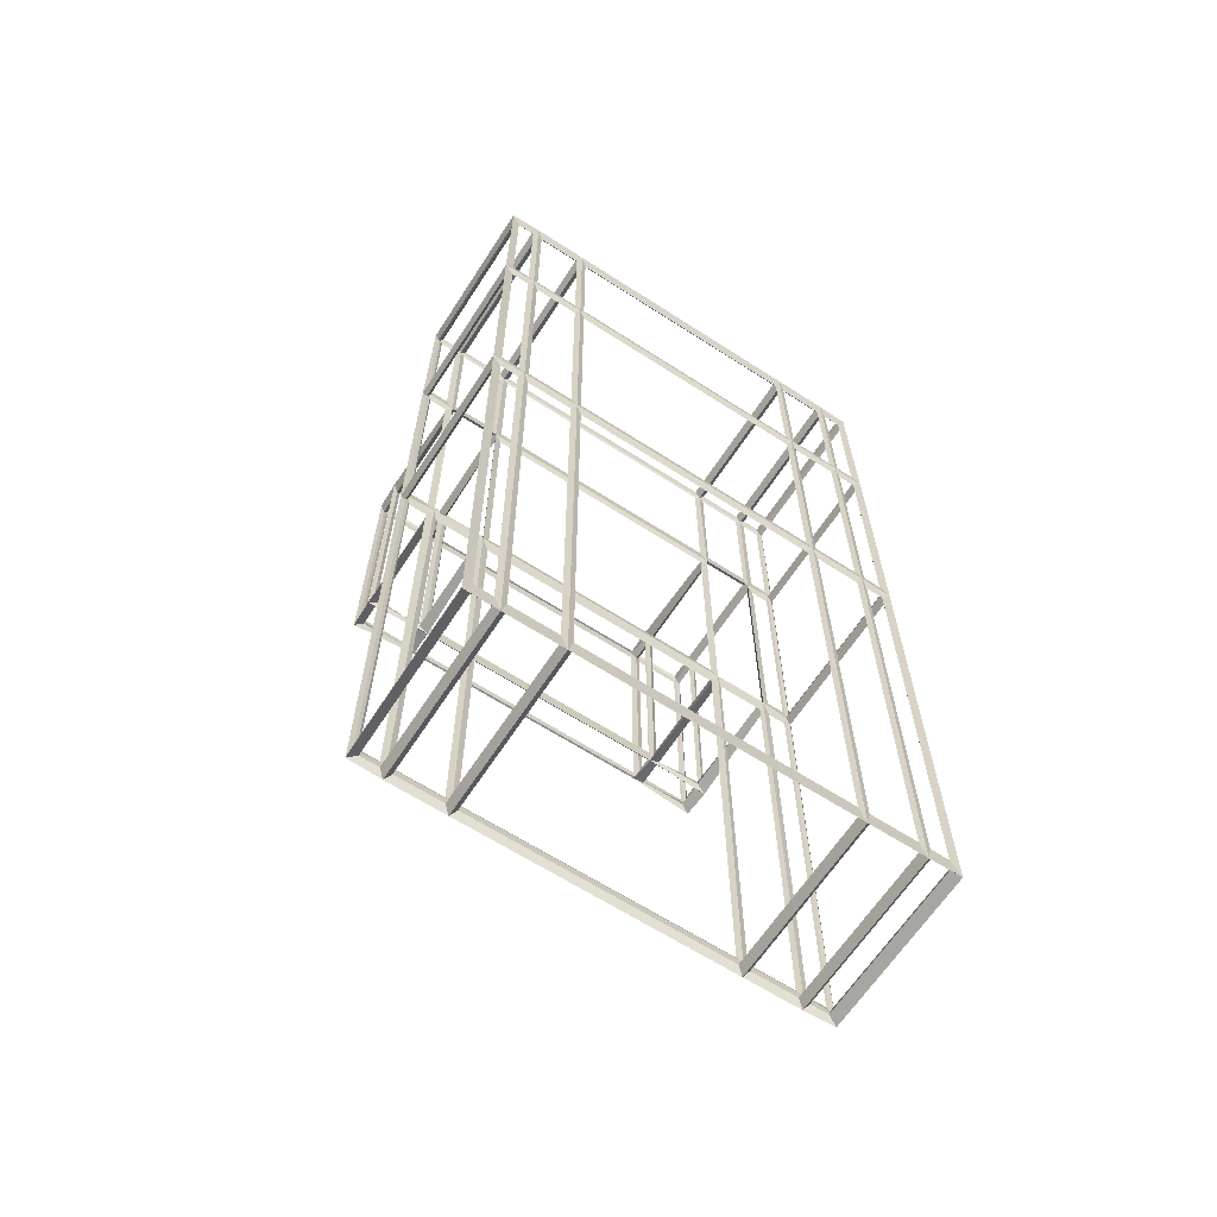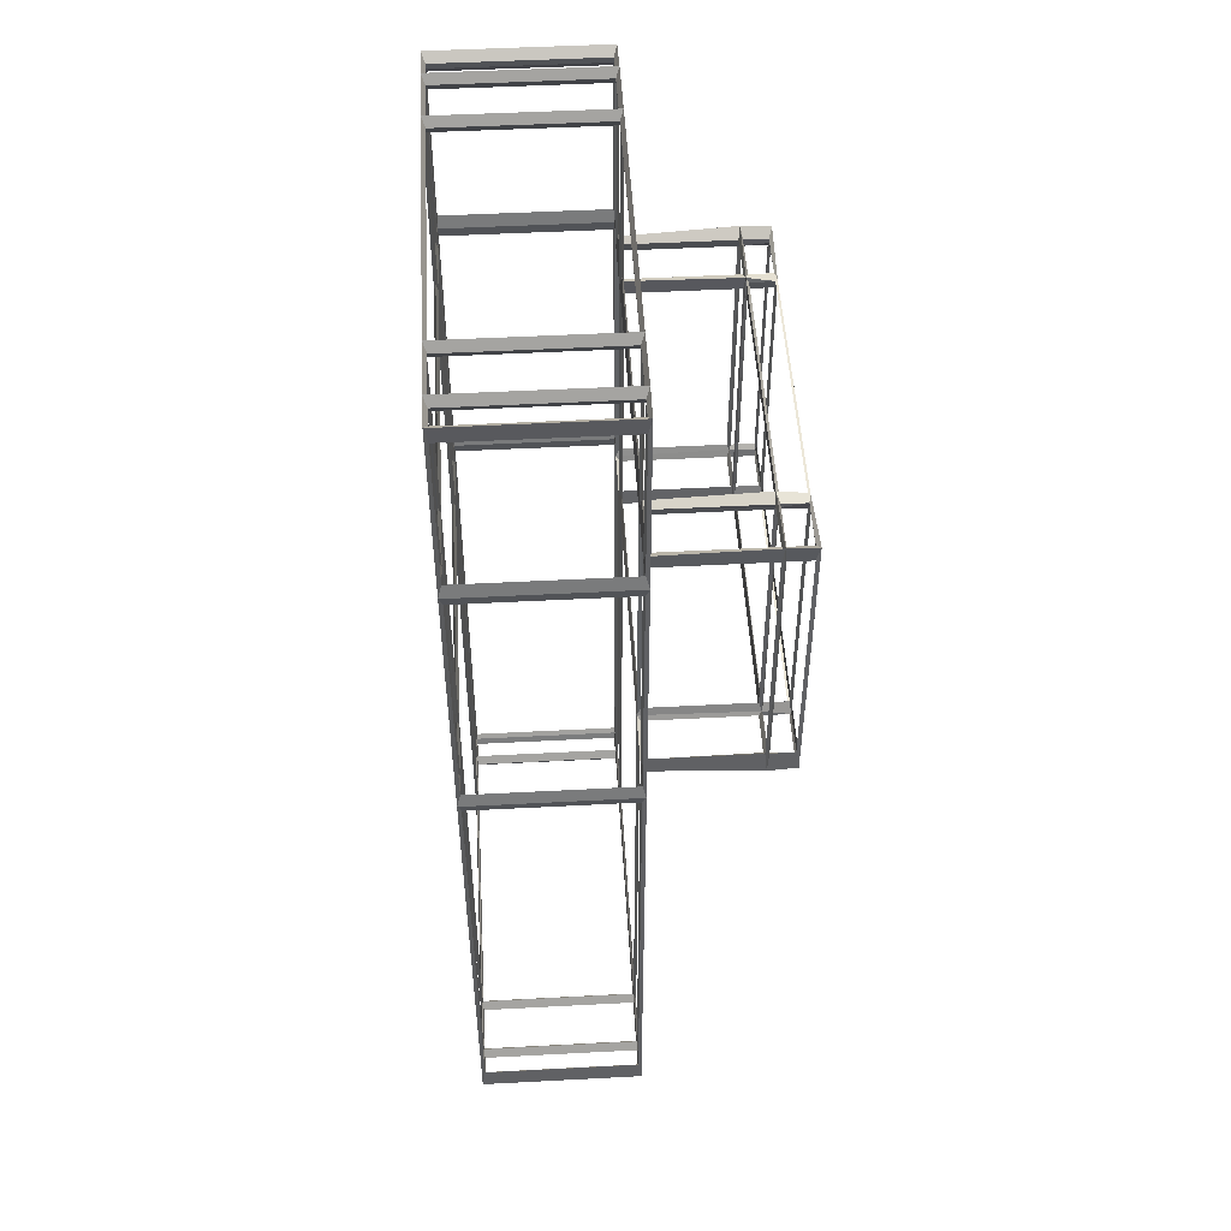
<metadata>
{"format":"obj","ext":"obj","renderer":"f3d","projection":"perspective","resolution":1024,"background":"white","views":[{"elev":-64.4,"azim":-33.0,"up":"+Z"},{"elev":50.0,"azim":86.7,"up":"+Z"}]}
</metadata>
<code>
o Sandals
v -0.7854 0.004038 1.738
v -0.8084 -0.004494 1.788
v -0.7854 0.5866 1.738
v -0.8084 0.5952 1.788
v -0.7854 0.004038 -1.673
v -0.8084 -0.004494 -1.723
v -0.7854 0.5866 -1.673
v -0.8084 0.5952 -1.723
v 0.7854 0.004038 1.738
v 0.8084 -0.004494 1.788
v 0.7854 0.5866 1.738
v 0.8084 0.5952 1.788
v 0.7854 0.004038 -1.673
v 0.8084 -0.004494 -1.723
v 0.7854 0.5866 -1.673
v 0.8084 0.5952 -1.723
v 0.6906 0.004997 -1.667
v 0.6906 -0.005453 -1.728
v -0.6906 0.004997 -1.667
v -0.6906 -0.005453 -1.728
v -0.6906 0.5857 -1.667
v -0.6906 0.5961 -1.728
v 0.6906 0.5857 -1.667
v 0.6906 0.5961 -1.728
v -0.6906 0.004997 1.733
v -0.6906 -0.005453 1.794
v 0.6906 0.004997 1.733
v 0.6906 -0.005453 1.794
v 0.6906 0.5857 1.733
v 0.6906 0.5961 1.794
v -0.6906 0.5857 1.733
v -0.6906 0.5961 1.794
v 0.4834 0.004997 -1.667
v 0.4834 -0.005453 -1.728
v -0.4834 0.004997 -1.667
v -0.4834 -0.005453 -1.728
v -0.4834 0.5857 -1.667
v -0.4834 0.5961 -1.728
v 0.4834 0.5857 -1.667
v 0.4834 0.5961 -1.728
v -0.4834 0.004997 1.733
v -0.4834 -0.005453 1.794
v 0.4834 0.004997 1.733
v 0.4834 -0.005453 1.794
v 0.4834 0.5857 1.733
v 0.4834 0.5961 1.794
v -0.4834 0.5857 1.733
v -0.4834 0.5961 1.794
v -0.7828 0.004997 0.09283
v -0.8109 -0.005453 0.09283
v -0.7828 0.004997 1.107
v -0.8109 -0.005453 1.107
v -0.7828 0.5857 1.107
v -0.8109 0.5961 1.107
v -0.7828 0.5857 0.09283
v -0.8109 0.5961 0.09283
v 0.7828 0.004997 1.107
v 0.8109 -0.005453 1.107
v 0.7828 0.004997 0.09283
v 0.8109 -0.005453 0.09283
v 0.7828 0.5857 0.09283
v 0.8109 0.5961 0.09283
v 0.7828 0.5857 1.107
v 0.8109 0.5961 1.107
v 0.6846 0.5842 0.1059
v 0.6966 0.5976 0.07978
v 0.6846 0.5842 1.094
v 0.6966 0.5976 1.121
v -0.6846 0.5842 0.1059
v -0.6966 0.5976 0.07978
v -0.6846 0.5842 1.094
v -0.6966 0.5976 1.121
v -0.6906 0.007161 0.09283
v -0.6906 -0.007617 0.09283
v -0.6906 0.007161 1.107
v -0.6906 -0.007617 1.107
v 0.6906 0.007161 0.09283
v 0.6906 -0.007617 0.09283
v 0.6906 0.007161 1.107
v 0.6906 -0.007617 1.107
v -0.4834 0.007161 0.09283
v -0.4834 -0.007617 0.09283
v -0.4834 0.007161 1.107
v -0.4834 -0.007617 1.107
v 0.4834 0.007161 0.09283
v 0.4834 -0.007617 0.09283
v 0.4834 0.007161 1.107
v 0.4834 -0.007617 1.107
v 0.4894 0.5842 0.1059
v 0.4774 0.5976 0.07978
v 0.4894 0.5842 1.094
v 0.4774 0.5976 1.121
v -0.4894 0.5842 0.1059
v -0.4774 0.5976 0.07978
v -0.4894 0.5842 1.094
v -0.4774 0.5976 1.121
v 0.6791 1.087 0.1178
v 0.7021 1.095 0.06785
v 0.6791 1.087 1.082
v 0.7021 1.095 1.132
v -0.6791 1.087 0.1178
v -0.7021 1.095 0.06785
v -0.6791 1.087 1.082
v -0.7021 1.095 1.132
v 0.5033 1.091 0.09283
v 0.4635 1.091 0.09283
v 0.5033 1.091 1.107
v 0.4635 1.091 1.107
v -0.5033 1.091 0.09283
v -0.4635 1.091 0.09283
v -0.5033 1.091 1.107
v -0.4635 1.091 1.107
v -0.4997 0.9939 0.1105
v -0.4672 0.9879 0.07516
v -0.4997 0.9939 1.09
v -0.4672 0.9879 1.125
v -0.6765 0.9909 1.077
v -0.7047 0.9909 1.138
v -0.6765 0.9909 0.1234
v -0.7047 0.9909 0.06223
v 0.4997 0.9939 1.09
v 0.4672 0.9879 1.125
v 0.4997 0.9939 0.1105
v 0.4672 0.9879 0.07516
v 0.6765 0.9909 0.1234
v 0.7047 0.9909 0.06223
v 0.6765 0.9909 1.077
v 0.7047 0.9909 1.138
v -0.7969 0.007161 0.04956
v -0.7969 0.5835 0.04956
v -0.7969 0.5835 -1.654
v -0.7969 0.007161 -1.654
v 0.7105 0.007161 -1.698
v 0.7105 0.5835 -1.698
v 0.7769 0.5835 -1.698
v 0.7769 0.007161 -1.698
v 0.7969 0.007161 1.151
v 0.7969 0.5835 1.151
v 0.7969 0.5835 1.72
v 0.7969 0.007161 1.72
v -0.7105 0.007161 1.763
v -0.7105 0.5835 1.763
v -0.7769 0.5835 1.763
v -0.7769 0.007161 1.763
v 0.7105 -0.000228 1.151
v 0.7769 -0.000228 1.151
v 0.7769 -0.000228 1.72
v 0.7105 -0.000228 1.72
v -0.7105 0.5909 1.151
v -0.7769 0.5909 1.151
v -0.7769 0.5909 1.72
v -0.7105 0.5909 1.72
v 0.7769 0.5909 1.151
v 0.7105 0.5909 1.151
v 0.7105 0.5909 1.72
v 0.7769 0.5909 1.72
v -0.5033 0.5909 1.151
v -0.6707 0.5909 1.151
v -0.6707 0.5909 1.72
v -0.5033 0.5909 1.72
v -0.7769 -0.000228 1.151
v -0.7105 -0.000228 1.151
v -0.7105 -0.000228 1.72
v -0.7769 -0.000228 1.72
v 0.5033 -0.000228 1.151
v 0.6707 -0.000228 1.151
v 0.6707 -0.000228 1.72
v 0.5033 -0.000228 1.72
v 0.7769 0.007161 1.763
v 0.7769 0.5835 1.763
v 0.7105 0.5835 1.763
v 0.7105 0.007161 1.763
v -0.5033 0.007161 1.763
v -0.5033 0.5835 1.763
v -0.6707 0.5835 1.763
v -0.6707 0.007161 1.763
v -0.7769 0.007161 -1.698
v -0.7769 0.5835 -1.698
v -0.7105 0.5835 -1.698
v -0.7105 0.007161 -1.698
v 0.5033 0.007161 -1.698
v 0.5033 0.5835 -1.698
v 0.6707 0.5835 -1.698
v 0.6707 0.007161 -1.698
v -0.6707 0.007161 -1.698
v -0.6707 0.5835 -1.698
v -0.5033 0.5835 -1.698
v -0.5033 0.007161 -1.698
v -0.4635 0.007161 -1.698
v -0.4635 0.5835 -1.698
v 0.4635 0.5835 -1.698
v 0.4635 0.007161 -1.698
v 0.6707 0.007161 1.763
v 0.6707 0.5835 1.763
v 0.5033 0.5835 1.763
v 0.5033 0.007161 1.763
v 0.4635 0.007161 1.763
v 0.4635 0.5835 1.763
v -0.4635 0.5835 1.763
v -0.4635 0.007161 1.763
v -0.6707 -0.000228 1.151
v -0.5033 -0.000228 1.151
v -0.5033 -0.000228 1.72
v -0.6707 -0.000228 1.72
v -0.4635 -0.000228 1.151
v 0.4635 -0.000228 1.151
v 0.4635 -0.000228 1.72
v -0.4635 -0.000228 1.72
v 0.6707 0.5909 1.151
v 0.5033 0.5909 1.151
v 0.5033 0.5909 1.72
v 0.6707 0.5909 1.72
v 0.4635 0.5909 1.151
v -0.4635 0.5909 1.151
v -0.4635 0.5909 1.72
v 0.4635 0.5909 1.72
v 0.4635 0.5909 -1.654
v -0.4635 0.5909 -1.654
v -0.4635 0.5909 0.04956
v 0.4635 0.5909 0.04956
v 0.4635 0.5909 0.1361
v -0.4635 0.5909 0.1361
v -0.4635 0.5909 1.064
v 0.4635 0.5909 1.064
v 0.6707 0.5909 -1.654
v 0.5033 0.5909 -1.654
v 0.5033 0.5909 0.04956
v 0.6707 0.5909 0.04956
v 0.4834 0.9983 0.1361
v 0.4834 0.9983 1.064
v 0.4834 1.084 1.064
v 0.4834 1.084 0.1361
v -0.4635 -0.000228 -1.654
v 0.4635 -0.000228 -1.654
v 0.4635 -0.000228 0.04956
v -0.4635 -0.000228 0.04956
v -0.4635 -0.000228 0.1361
v 0.4635 -0.000228 0.1361
v 0.4635 -0.000228 1.064
v -0.4635 -0.000228 1.064
v -0.6707 -0.000228 -1.654
v -0.5033 -0.000228 -1.654
v -0.5033 -0.000228 0.04956
v -0.6707 -0.000228 0.04956
v -0.6707 -0.000228 0.1361
v -0.5033 -0.000228 0.1361
v -0.5033 -0.000228 1.064
v -0.6707 -0.000228 1.064
v 0.5033 -0.000228 -1.654
v 0.6707 -0.000228 -1.654
v 0.6707 -0.000228 0.04956
v 0.5033 -0.000228 0.04956
v 0.5033 -0.000228 0.1361
v 0.6707 -0.000228 0.1361
v 0.6707 -0.000228 1.064
v 0.5033 -0.000228 1.064
v -0.7769 -0.000228 -1.654
v -0.7105 -0.000228 -1.654
v -0.7105 -0.000228 0.04956
v -0.7769 -0.000228 0.04956
v -0.7769 -0.000228 0.1361
v -0.7105 -0.000228 0.1361
v -0.7105 -0.000228 1.064
v -0.7769 -0.000228 1.064
v -0.5033 0.5909 -1.654
v -0.6707 0.5909 -1.654
v -0.6707 0.5909 0.04956
v -0.5033 0.5909 0.04956
v -0.4834 0.9983 1.064
v -0.4834 0.9983 0.1361
v -0.4834 1.084 0.1361
v -0.4834 1.084 1.064
v 0.7769 0.5909 -1.654
v 0.7105 0.5909 -1.654
v 0.7105 0.5909 0.04956
v 0.7769 0.5909 0.04956
v 0.7769 0.5909 0.1361
v 0.7105 0.5909 0.1361
v 0.7105 0.5909 1.064
v 0.7769 0.5909 1.064
v -0.7105 0.5909 -1.654
v -0.7769 0.5909 -1.654
v -0.7769 0.5909 0.04956
v -0.7105 0.5909 0.04956
v -0.7105 0.5909 0.1361
v -0.7769 0.5909 0.1361
v -0.7769 0.5909 1.064
v -0.7105 0.5909 1.064
v 0.7105 -0.000228 -1.654
v 0.7769 -0.000228 -1.654
v 0.7769 -0.000228 0.04956
v 0.7105 -0.000228 0.04956
v 0.7105 -0.000228 0.1361
v 0.7769 -0.000228 0.1361
v 0.7769 -0.000228 1.064
v 0.7105 -0.000228 1.064
v 0.7969 0.007161 -1.654
v 0.7969 0.5835 -1.654
v 0.7969 0.5835 0.04956
v 0.7969 0.007161 0.04956
v 0.7969 0.007161 0.1361
v 0.7969 0.5835 0.1361
v 0.7969 0.5835 1.064
v 0.7969 0.007161 1.064
v -0.7969 0.007161 1.72
v -0.7969 0.5835 1.72
v -0.7969 0.5835 1.151
v -0.7969 0.007161 1.151
v -0.7969 0.007161 1.064
v -0.7969 0.5835 1.064
v -0.7969 0.5835 0.1361
v -0.7969 0.007161 0.1361
v 0.6707 1.091 0.1361
v 0.5033 1.091 0.1361
v 0.5033 1.091 1.064
v 0.6707 1.091 1.064
v -0.5033 1.091 0.1361
v -0.6707 1.091 0.1361
v -0.6707 1.091 1.064
v -0.5033 1.091 1.064
v -0.6707 0.9983 1.107
v -0.5033 0.9983 1.107
v -0.5033 1.084 1.107
v -0.6707 1.084 1.107
v 0.6707 0.9983 0.09283
v 0.5033 0.9983 0.09283
v 0.5033 1.084 0.09283
v 0.6707 1.084 0.09283
v -0.6906 0.9983 0.1361
v -0.6906 0.9983 1.064
v -0.6906 1.084 1.064
v -0.6906 1.084 0.1361
v 0.6906 0.9983 1.064
v 0.6906 0.9983 0.1361
v 0.6906 1.084 0.1361
v 0.6906 1.084 1.064
v 0.5033 0.9983 1.107
v 0.6707 0.9983 1.107
v 0.6707 1.084 1.107
v 0.5033 1.084 1.107
v -0.5033 0.9983 0.09283
v -0.6707 0.9983 0.09283
v -0.6707 1.084 0.09283
v -0.5033 1.084 0.09283
v -0.5033 0.5983 0.09283
v -0.6707 0.5983 0.09283
v -0.6707 0.9835 0.09283
v -0.5033 0.9835 0.09283
v -0.6906 0.5983 0.1361
v -0.6906 0.5983 1.064
v -0.6906 0.9835 1.064
v -0.6906 0.9835 0.1361
v -0.6707 0.5983 1.107
v -0.5033 0.5983 1.107
v -0.5033 0.9835 1.107
v -0.6707 0.9835 1.107
v -0.4834 0.5983 1.064
v -0.4834 0.5983 0.1361
v -0.4834 0.9835 0.1361
v -0.4834 0.9835 1.064
v 0.5033 0.5983 1.107
v 0.6707 0.5983 1.107
v 0.6707 0.9835 1.107
v 0.5033 0.9835 1.107
v 0.6906 0.5983 1.064
v 0.6906 0.5983 0.1361
v 0.6906 0.9835 0.1361
v 0.6906 0.9835 1.064
v 0.6707 0.5983 0.09283
v 0.5033 0.5983 0.09283
v 0.5033 0.9835 0.09283
v 0.6707 0.9835 0.09283
v 0.4834 0.5983 0.1361
v 0.4834 0.5983 1.064
v 0.4834 0.9835 1.064
v 0.4834 0.9835 0.1361
v 0.4635 1.084 0.09283
v -0.4635 1.084 0.09283
v -0.4635 0.9983 0.09283
v 0.4635 0.9983 0.09283
v -0.4635 1.091 0.1361
v 0.4635 1.091 0.1361
v 0.4635 1.091 1.064
v -0.4635 1.091 1.064
v -0.4635 0.9909 1.064
v -0.4635 0.9909 0.1361
v 0.4635 0.9909 0.1361
v 0.4635 0.9909 1.064
v -0.4635 1.084 1.107
v 0.4635 1.084 1.107
v 0.4635 0.9983 1.107
v -0.4635 0.9983 1.107
f 129 130 55 49
f 130 129 50 56
f 130 131 7 55
f 131 130 56 8
f 131 132 5 7
f 132 131 8 6
f 132 129 49 5
f 129 132 6 50
f 133 134 23 17
f 134 133 18 24
f 134 135 15 23
f 135 134 24 16
f 135 136 13 15
f 136 135 16 14
f 136 133 17 13
f 133 136 14 18
f 137 138 63 57
f 138 137 58 64
f 138 139 11 63
f 139 138 64 12
f 139 140 9 11
f 140 139 12 10
f 140 137 57 9
f 137 140 10 58
f 141 142 31 25
f 142 141 26 32
f 142 143 3 31
f 143 142 32 4
f 143 144 1 3
f 144 143 4 2
f 144 141 25 1
f 141 144 2 26
f 145 146 57 79
f 146 145 80 58
f 146 147 9 57
f 147 146 58 10
f 147 148 27 9
f 148 147 10 28
f 148 145 79 27
f 145 148 28 80
f 149 150 53 71
f 150 149 72 54
f 150 151 3 53
f 151 150 54 4
f 151 152 31 3
f 152 151 4 32
f 152 149 71 31
f 149 152 32 72
f 153 154 67 63
f 154 153 64 68
f 154 155 29 67
f 155 154 68 30
f 155 156 11 29
f 156 155 30 12
f 156 153 63 11
f 153 156 12 64
f 157 158 71 95
f 158 157 96 72
f 158 159 31 71
f 159 158 72 32
f 159 160 47 31
f 160 159 32 48
f 160 157 95 47
f 157 160 48 96
f 161 162 75 51
f 162 161 52 76
f 162 163 25 75
f 163 162 76 26
f 163 164 1 25
f 164 163 26 2
f 164 161 51 1
f 161 164 2 52
f 165 166 79 87
f 166 165 88 80
f 166 167 27 79
f 167 166 80 28
f 167 168 43 27
f 168 167 28 44
f 168 165 87 43
f 165 168 44 88
f 169 170 11 9
f 170 169 10 12
f 170 171 29 11
f 171 170 12 30
f 171 172 27 29
f 172 171 30 28
f 172 169 9 27
f 169 172 28 10
f 173 174 47 41
f 174 173 42 48
f 174 175 31 47
f 175 174 48 32
f 175 176 25 31
f 176 175 32 26
f 176 173 41 25
f 173 176 26 42
f 177 178 7 5
f 178 177 6 8
f 178 179 21 7
f 179 178 8 22
f 179 180 19 21
f 180 179 22 20
f 180 177 5 19
f 177 180 20 6
f 181 182 39 33
f 182 181 34 40
f 182 183 23 39
f 183 182 40 24
f 183 184 17 23
f 184 183 24 18
f 184 181 33 17
f 181 184 18 34
f 185 186 21 19
f 186 185 20 22
f 186 187 37 21
f 187 186 22 38
f 187 188 35 37
f 188 187 38 36
f 188 185 19 35
f 185 188 36 20
f 189 190 37 35
f 190 189 36 38
f 190 191 39 37
f 191 190 38 40
f 191 192 33 39
f 192 191 40 34
f 192 189 35 33
f 189 192 34 36
f 193 194 29 27
f 194 193 28 30
f 194 195 45 29
f 195 194 30 46
f 195 196 43 45
f 196 195 46 44
f 196 193 27 43
f 193 196 44 28
f 197 198 45 43
f 198 197 44 46
f 198 199 47 45
f 199 198 46 48
f 199 200 41 47
f 200 199 48 42
f 200 197 43 41
f 197 200 42 44
f 201 202 83 75
f 202 201 76 84
f 202 203 41 83
f 203 202 84 42
f 203 204 25 41
f 204 203 42 26
f 204 201 75 25
f 201 204 26 76
f 205 206 87 83
f 206 205 84 88
f 206 207 43 87
f 207 206 88 44
f 207 208 41 43
f 208 207 44 42
f 208 205 83 41
f 205 208 42 84
f 209 210 91 67
f 210 209 68 92
f 210 211 45 91
f 211 210 92 46
f 211 212 29 45
f 212 211 46 30
f 212 209 67 29
f 209 212 30 68
f 213 214 95 91
f 214 213 92 96
f 214 215 47 95
f 215 214 96 48
f 215 216 45 47
f 216 215 48 46
f 216 213 91 45
f 213 216 46 92
f 217 218 37 39
f 218 217 40 38
f 218 219 93 37
f 219 218 38 94
f 219 220 89 93
f 220 219 94 90
f 220 217 39 89
f 217 220 90 40
f 221 222 93 89
f 222 221 90 94
f 222 223 95 93
f 223 222 94 96
f 223 224 91 95
f 224 223 96 92
f 224 221 89 91
f 221 224 92 90
f 225 226 39 23
f 226 225 24 40
f 226 227 89 39
f 227 226 40 90
f 227 228 65 89
f 228 227 90 66
f 228 225 23 65
f 225 228 66 24
f 229 230 121 123
f 230 229 124 122
f 230 231 107 121
f 231 230 122 108
f 231 232 105 107
f 232 231 108 106
f 232 229 123 105
f 229 232 106 124
f 233 234 33 35
f 234 233 36 34
f 234 235 85 33
f 235 234 34 86
f 235 236 81 85
f 236 235 86 82
f 236 233 35 81
f 233 236 82 36
f 237 238 85 81
f 238 237 82 86
f 238 239 87 85
f 239 238 86 88
f 239 240 83 87
f 240 239 88 84
f 240 237 81 83
f 237 240 84 82
f 241 242 35 19
f 242 241 20 36
f 242 243 81 35
f 243 242 36 82
f 243 244 73 81
f 244 243 82 74
f 244 241 19 73
f 241 244 74 20
f 245 246 81 73
f 246 245 74 82
f 246 247 83 81
f 247 246 82 84
f 247 248 75 83
f 248 247 84 76
f 248 245 73 75
f 245 248 76 74
f 249 250 17 33
f 250 249 34 18
f 250 251 77 17
f 251 250 18 78
f 251 252 85 77
f 252 251 78 86
f 252 249 33 85
f 249 252 86 34
f 253 254 77 85
f 254 253 86 78
f 254 255 79 77
f 255 254 78 80
f 255 256 87 79
f 256 255 80 88
f 256 253 85 87
f 253 256 88 86
f 257 258 19 5
f 258 257 6 20
f 258 259 73 19
f 259 258 20 74
f 259 260 49 73
f 260 259 74 50
f 260 257 5 49
f 257 260 50 6
f 261 262 73 49
f 262 261 50 74
f 262 263 75 73
f 263 262 74 76
f 263 264 51 75
f 264 263 76 52
f 264 261 49 51
f 261 264 52 50
f 265 266 21 37
f 266 265 38 22
f 266 267 69 21
f 267 266 22 70
f 267 268 93 69
f 268 267 70 94
f 268 265 37 93
f 265 268 94 38
f 269 270 113 115
f 270 269 116 114
f 270 271 109 113
f 271 270 114 110
f 271 272 111 109
f 272 271 110 112
f 272 269 115 111
f 269 272 112 116
f 273 274 23 15
f 274 273 16 24
f 274 275 65 23
f 275 274 24 66
f 275 276 61 65
f 276 275 66 62
f 276 273 15 61
f 273 276 62 16
f 277 278 65 61
f 278 277 62 66
f 278 279 67 65
f 279 278 66 68
f 279 280 63 67
f 280 279 68 64
f 280 277 61 63
f 277 280 64 62
f 281 282 7 21
f 282 281 22 8
f 282 283 55 7
f 283 282 8 56
f 283 284 69 55
f 284 283 56 70
f 284 281 21 69
f 281 284 70 22
f 285 286 55 69
f 286 285 70 56
f 286 287 53 55
f 287 286 56 54
f 287 288 71 53
f 288 287 54 72
f 288 285 69 71
f 285 288 72 70
f 289 290 13 17
f 290 289 18 14
f 290 291 59 13
f 291 290 14 60
f 291 292 77 59
f 292 291 60 78
f 292 289 17 77
f 289 292 78 18
f 293 294 59 77
f 294 293 78 60
f 294 295 57 59
f 295 294 60 58
f 295 296 79 57
f 296 295 58 80
f 296 293 77 79
f 293 296 80 78
f 297 298 15 13
f 298 297 14 16
f 298 299 61 15
f 299 298 16 62
f 299 300 59 61
f 300 299 62 60
f 300 297 13 59
f 297 300 60 14
f 301 302 61 59
f 302 301 60 62
f 302 303 63 61
f 303 302 62 64
f 303 304 57 63
f 304 303 64 58
f 304 301 59 57
f 301 304 58 60
f 305 306 3 1
f 306 305 2 4
f 306 307 53 3
f 307 306 4 54
f 307 308 51 53
f 308 307 54 52
f 308 305 1 51
f 305 308 52 2
f 309 310 53 51
f 310 309 52 54
f 310 311 55 53
f 311 310 54 56
f 311 312 49 55
f 312 311 56 50
f 312 309 51 49
f 309 312 50 52
f 313 314 105 97
f 314 313 98 106
f 314 315 107 105
f 315 314 106 108
f 315 316 99 107
f 316 315 108 100
f 316 313 97 99
f 313 316 100 98
f 317 318 101 109
f 318 317 110 102
f 318 319 103 101
f 319 318 102 104
f 319 320 111 103
f 320 319 104 112
f 320 317 109 111
f 317 320 112 110
f 321 322 115 117
f 322 321 118 116
f 322 323 111 115
f 323 322 116 112
f 323 324 103 111
f 324 323 112 104
f 324 321 117 103
f 321 324 104 118
f 325 326 123 125
f 326 325 126 124
f 326 327 105 123
f 327 326 124 106
f 327 328 97 105
f 328 327 106 98
f 328 325 125 97
f 325 328 98 126
f 329 330 117 119
f 330 329 120 118
f 330 331 103 117
f 331 330 118 104
f 331 332 101 103
f 332 331 104 102
f 332 329 119 101
f 329 332 102 120
f 333 334 125 127
f 334 333 128 126
f 334 335 97 125
f 335 334 126 98
f 335 336 99 97
f 336 335 98 100
f 336 333 127 99
f 333 336 100 128
f 337 338 127 121
f 338 337 122 128
f 338 339 99 127
f 339 338 128 100
f 339 340 107 99
f 340 339 100 108
f 340 337 121 107
f 337 340 108 122
f 341 342 119 113
f 342 341 114 120
f 342 343 101 119
f 343 342 120 102
f 343 344 109 101
f 344 343 102 110
f 344 341 113 109
f 341 344 110 114
f 345 346 69 93
f 346 345 94 70
f 346 347 119 69
f 347 346 70 120
f 347 348 113 119
f 348 347 120 114
f 348 345 93 113
f 345 348 114 94
f 349 350 71 69
f 350 349 70 72
f 350 351 117 71
f 351 350 72 118
f 351 352 119 117
f 352 351 118 120
f 352 349 69 119
f 349 352 120 70
f 353 354 95 71
f 354 353 72 96
f 354 355 115 95
f 355 354 96 116
f 355 356 117 115
f 356 355 116 118
f 356 353 71 117
f 353 356 118 72
f 357 358 93 95
f 358 357 96 94
f 358 359 113 93
f 359 358 94 114
f 359 360 115 113
f 360 359 114 116
f 360 357 95 115
f 357 360 116 96
f 361 362 67 91
f 362 361 92 68
f 362 363 127 67
f 363 362 68 128
f 363 364 121 127
f 364 363 128 122
f 364 361 91 121
f 361 364 122 92
f 365 366 65 67
f 366 365 68 66
f 366 367 125 65
f 367 366 66 126
f 367 368 127 125
f 368 367 126 128
f 368 365 67 127
f 365 368 128 68
f 369 370 89 65
f 370 369 66 90
f 370 371 123 89
f 371 370 90 124
f 371 372 125 123
f 372 371 124 126
f 372 369 65 125
f 369 372 126 66
f 373 374 91 89
f 374 373 90 92
f 374 375 121 91
f 375 374 92 122
f 375 376 123 121
f 376 375 122 124
f 376 373 89 123
f 373 376 124 90
f 377 378 109 105
f 378 377 106 110
f 378 379 113 109
f 379 378 110 114
f 379 380 123 113
f 380 379 114 124
f 380 377 105 123
f 377 380 124 106
f 381 382 105 109
f 382 381 110 106
f 382 383 107 105
f 383 382 106 108
f 383 384 111 107
f 384 383 108 112
f 384 381 109 111
f 381 384 112 110
f 385 386 113 115
f 386 385 116 114
f 386 387 123 113
f 387 386 114 124
f 387 388 121 123
f 388 387 124 122
f 388 385 115 121
f 385 388 122 116
f 389 390 107 111
f 390 389 112 108
f 390 391 121 107
f 391 390 108 122
f 391 392 115 121
f 392 391 122 116
f 392 389 111 115
f 389 392 116 112

</code>
